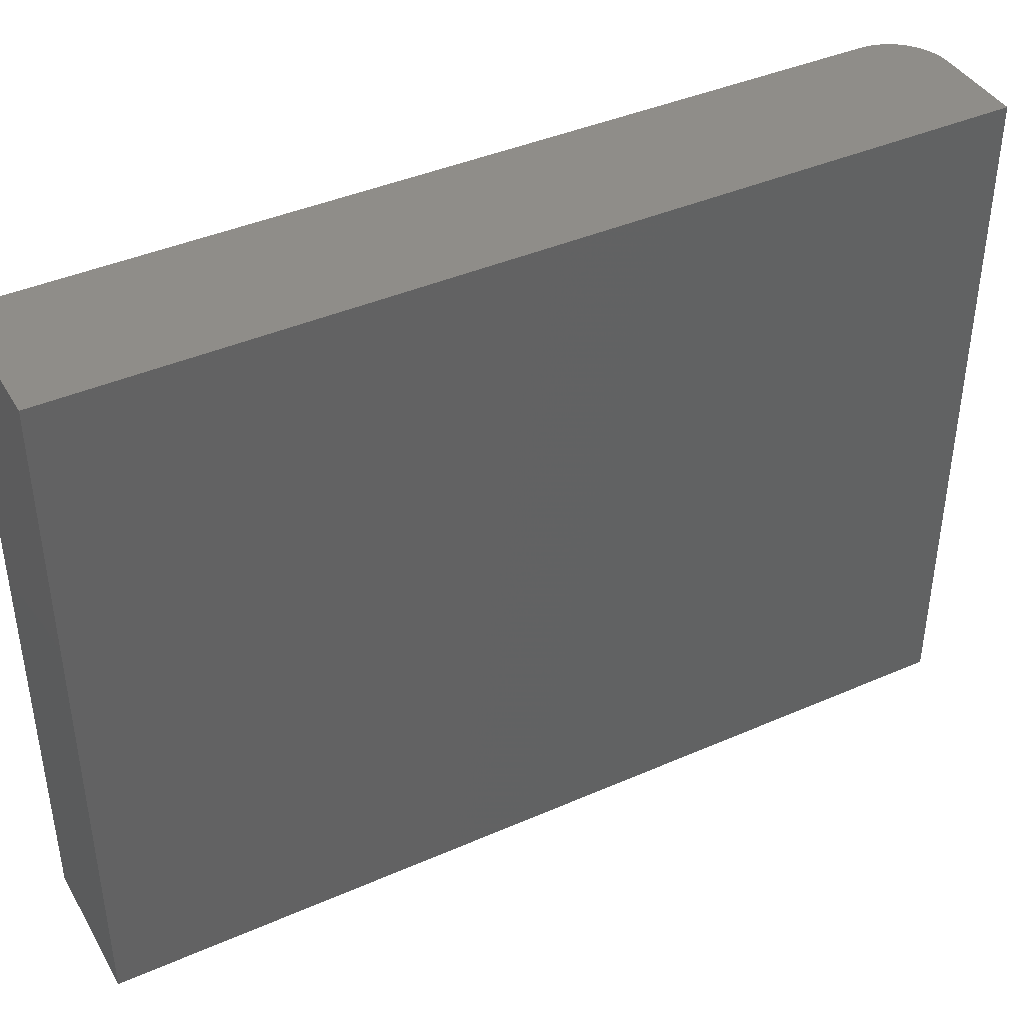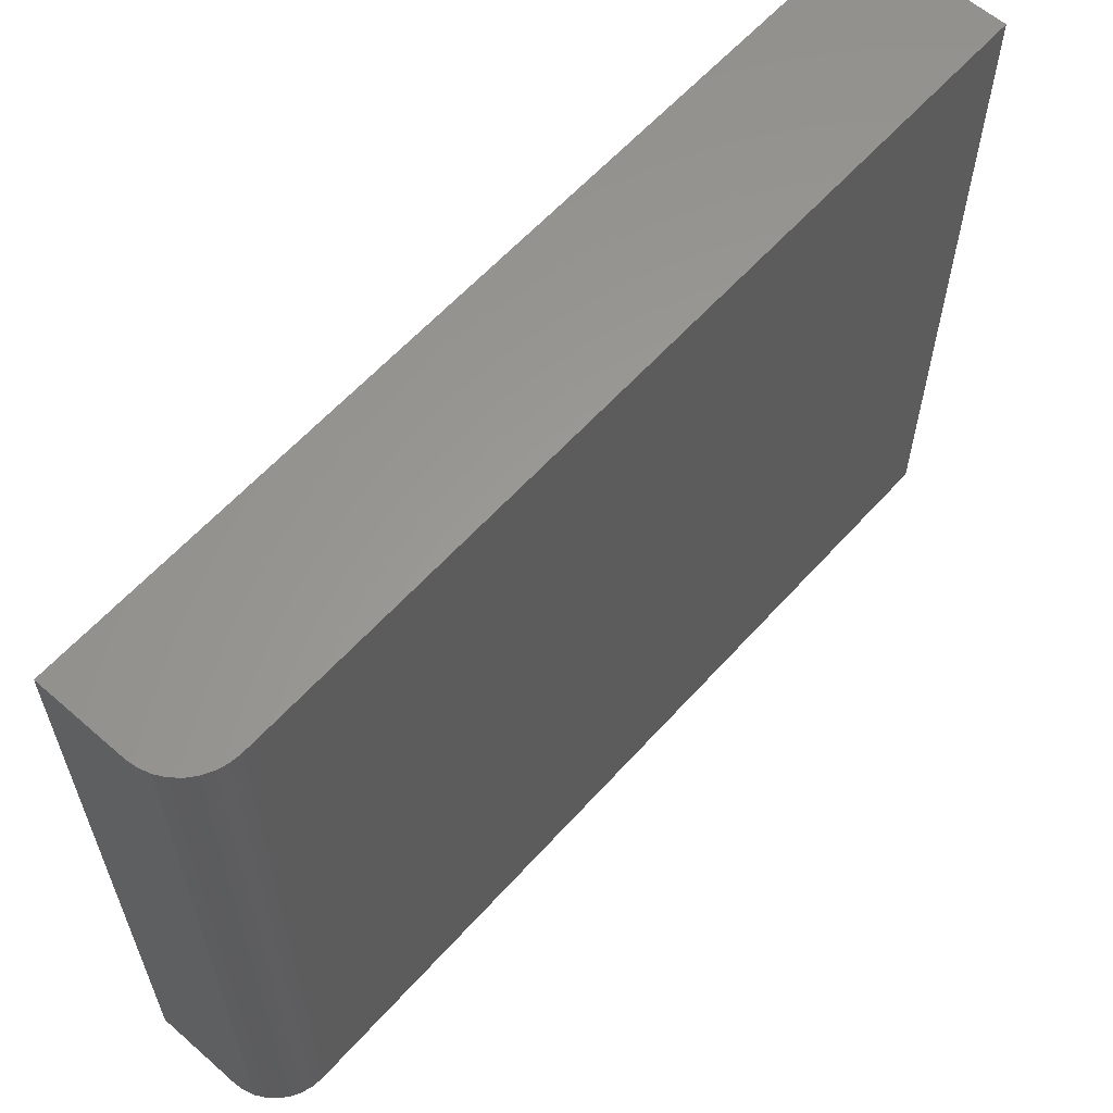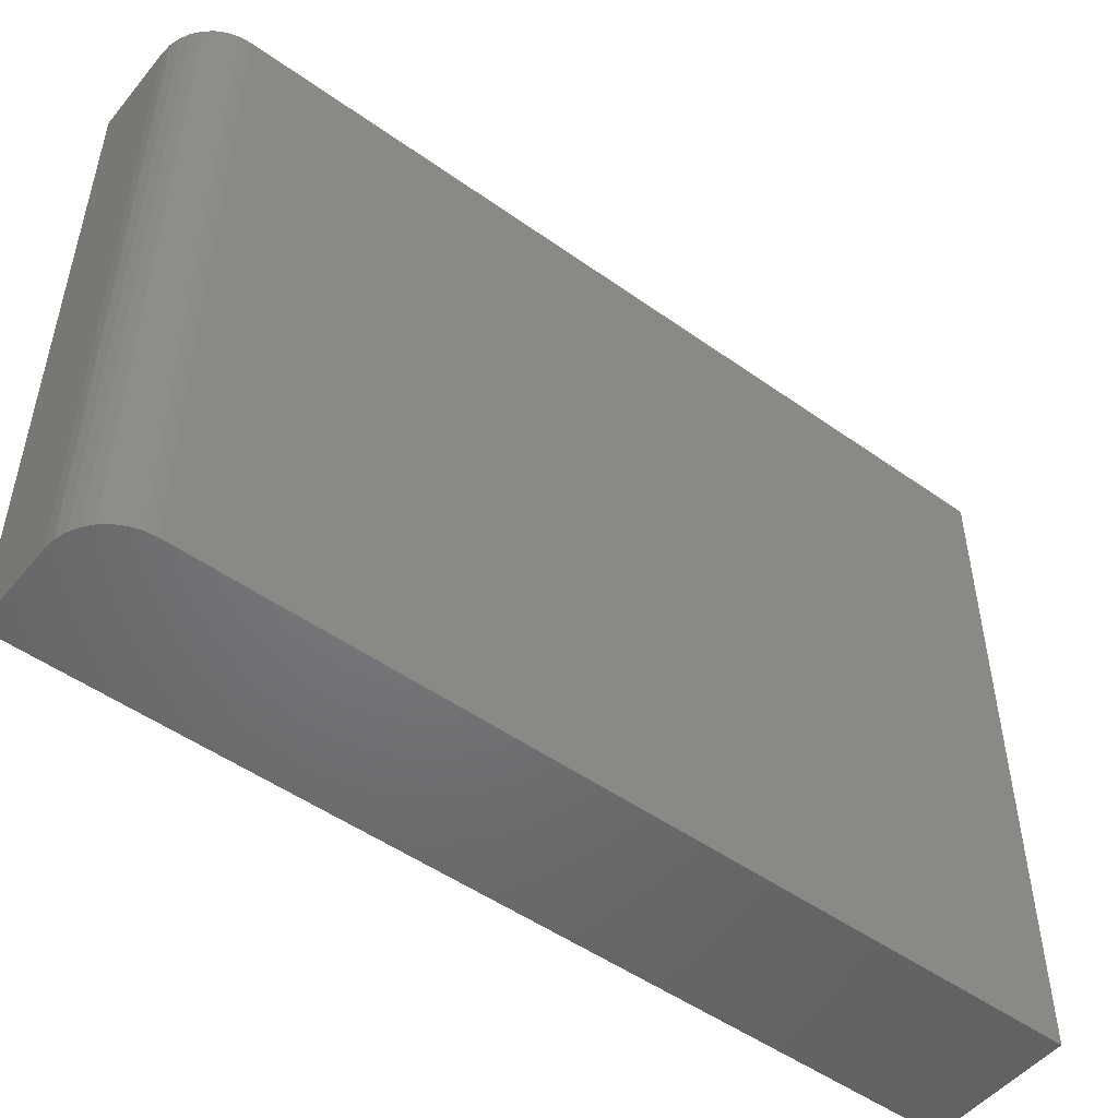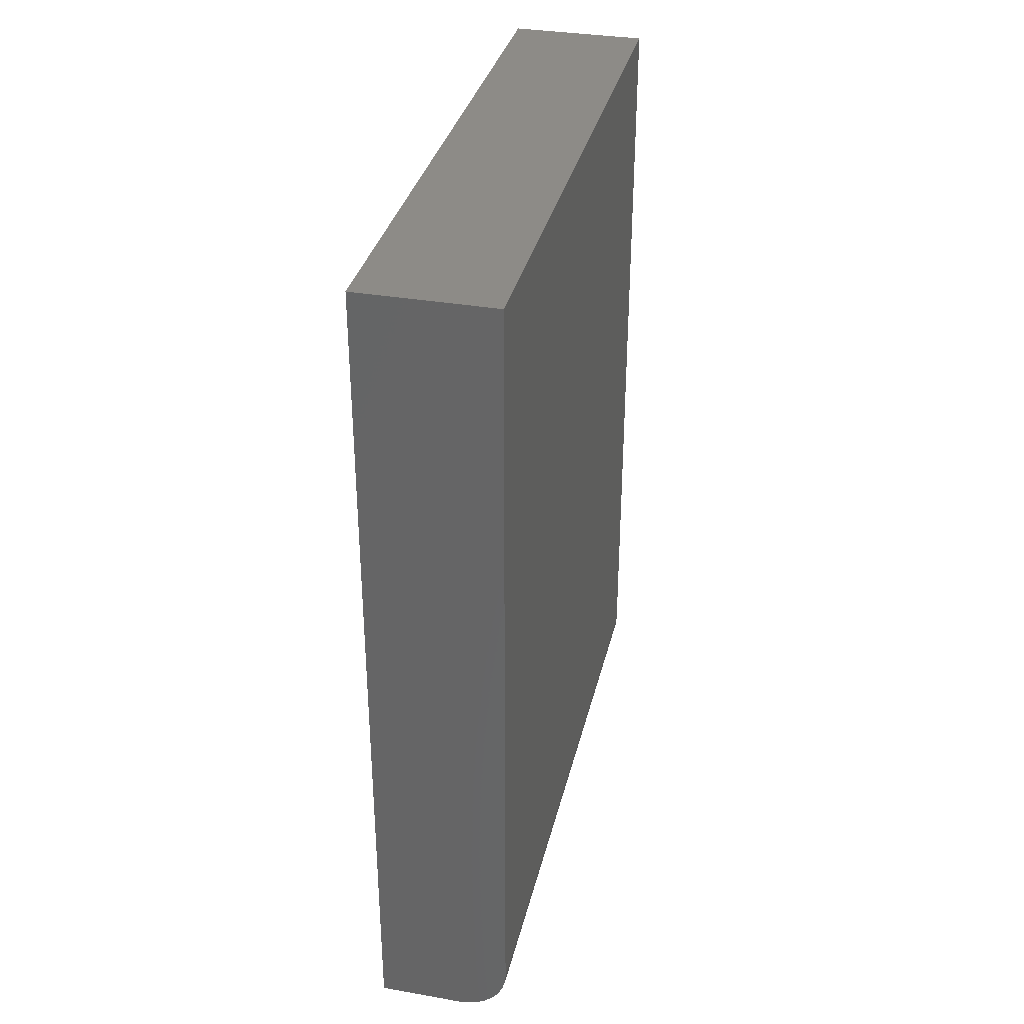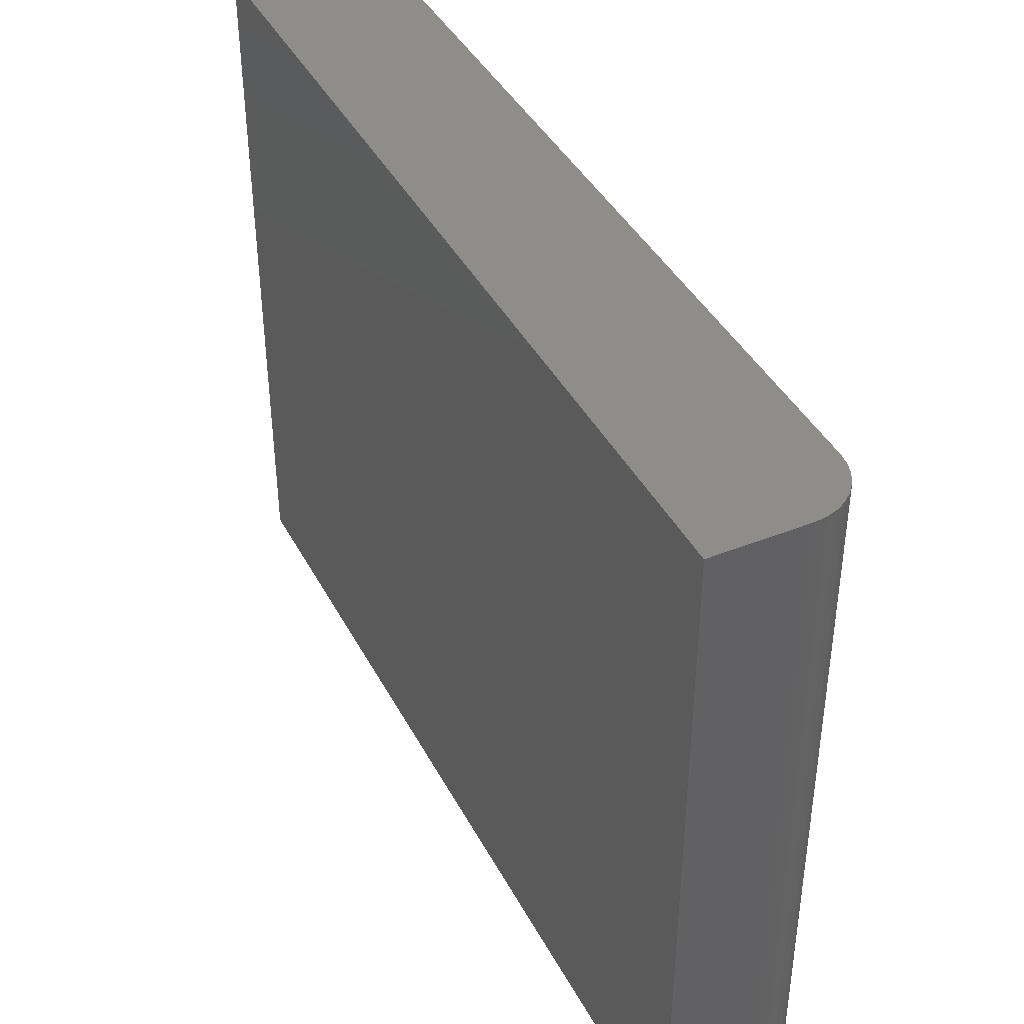
<metadata>
{"format":"stl","ext":"stl","renderer":"f3d","projection":"perspective","resolution":1024,"background":"white","views":[{"elev":41.1,"azim":62.0,"up":"+Y"},{"elev":60.4,"azim":-138.3,"up":"+Y"},{"elev":-50.3,"azim":-128.0,"up":"+Y"},{"elev":34.3,"azim":-166.8,"up":"+Z"},{"elev":41.2,"azim":154.1,"up":"+Y"}]}
</metadata>
<code>
# stl→obj: 24 verts, 44 faces
v -1.019e-17 -0.2676 -0.6582
v -1.425e-16 -0.2676 0.5332
v -1.019e-17 0.688 -0.6582
v -1.425e-16 0.688 0.5332
v 0.2031 -0.2676 -0.7363
v 0.2031 -0.2676 0.5332
v 0.001501 -0.2676 -0.6735
v 0.005947 -0.2676 -0.6881
v 0.01317 -0.2676 -0.7016
v 0.02288 -0.2676 -0.7135
v 0.03472 -0.2676 -0.7232
v 0.04823 -0.2676 -0.7304
v 0.06288 -0.2676 -0.7348
v 0.07812 -0.2676 -0.7363
v 0.07812 0.688 -0.7363
v 0.06288 0.688 -0.7348
v 0.2031 0.688 -0.7363
v 0.2031 0.688 0.5332
v 0.04823 0.688 -0.7304
v 0.03472 0.688 -0.7232
v 0.02288 0.688 -0.7135
v 0.01317 0.688 -0.7016
v 0.005947 0.688 -0.6881
v 0.001501 0.688 -0.6735
f 1 2 3
f 3 2 4
f 5 6 2
f 5 2 1
f 5 1 7
f 5 7 8
f 5 8 9
f 5 9 10
f 5 10 11
f 5 11 12
f 5 12 13
f 5 13 14
f 15 16 17
f 3 4 18
f 3 18 17
f 3 17 16
f 3 16 19
f 3 19 20
f 3 20 21
f 3 21 22
f 3 22 23
f 3 23 24
f 5 14 17
f 17 14 15
f 1 3 7
f 7 3 24
f 7 24 8
f 8 24 23
f 8 23 9
f 9 23 22
f 9 22 10
f 10 22 21
f 10 21 11
f 11 21 20
f 11 20 12
f 12 20 19
f 12 19 13
f 13 19 16
f 13 16 14
f 14 16 15
f 5 17 6
f 6 17 18
f 18 4 6
f 6 4 2

</code>
